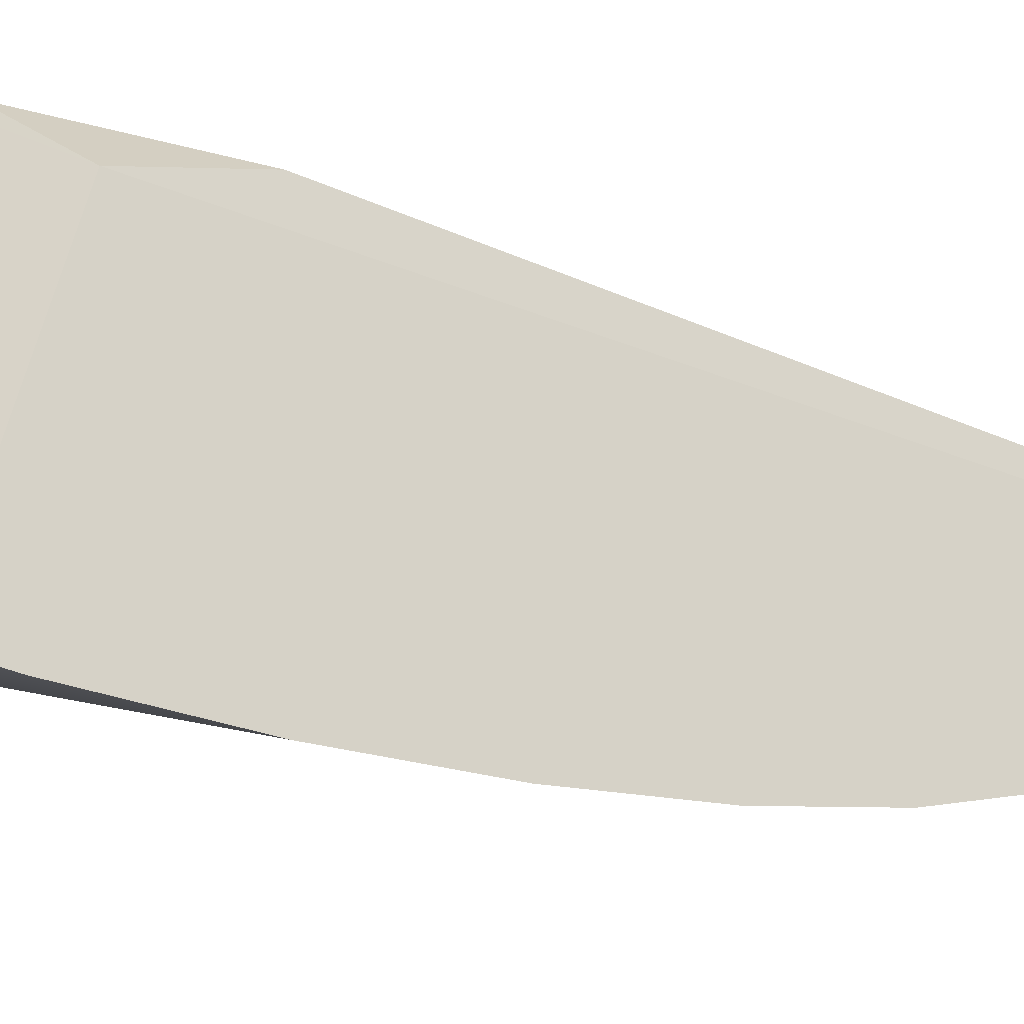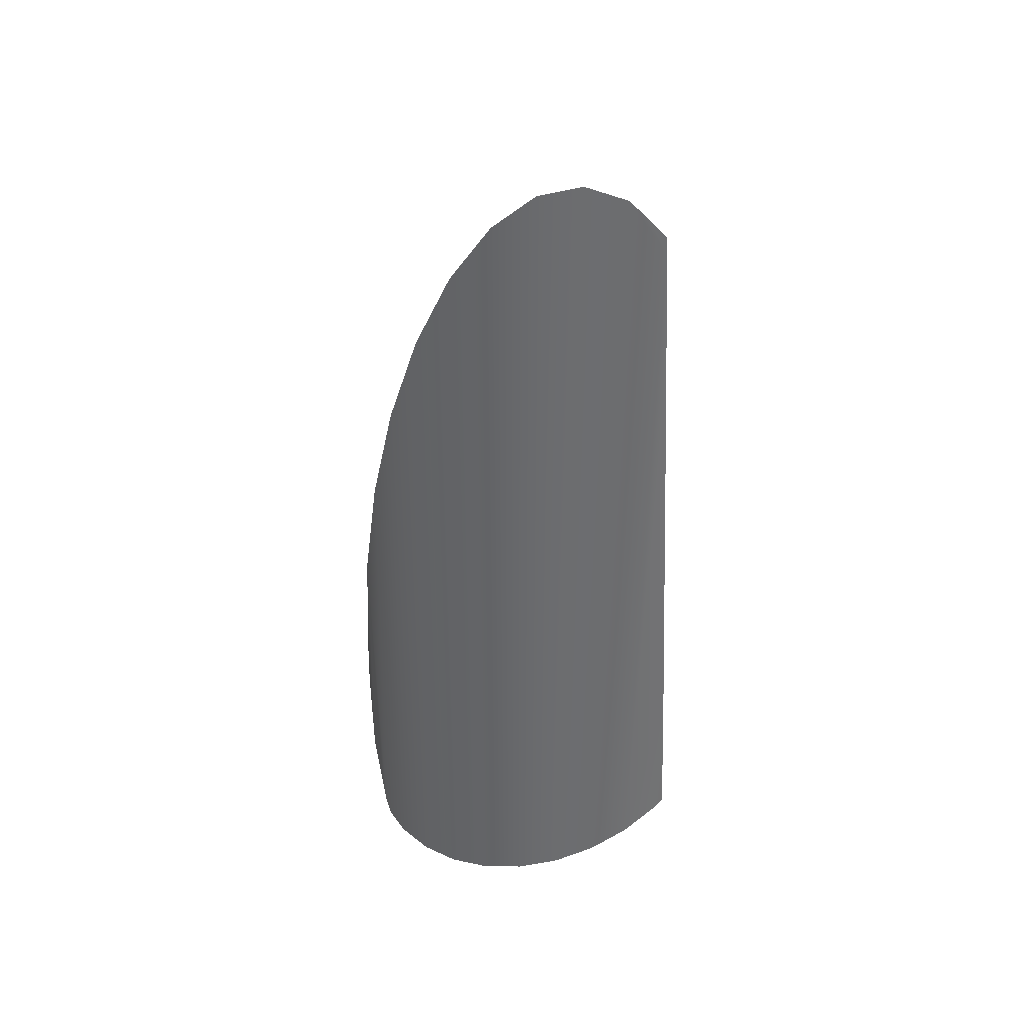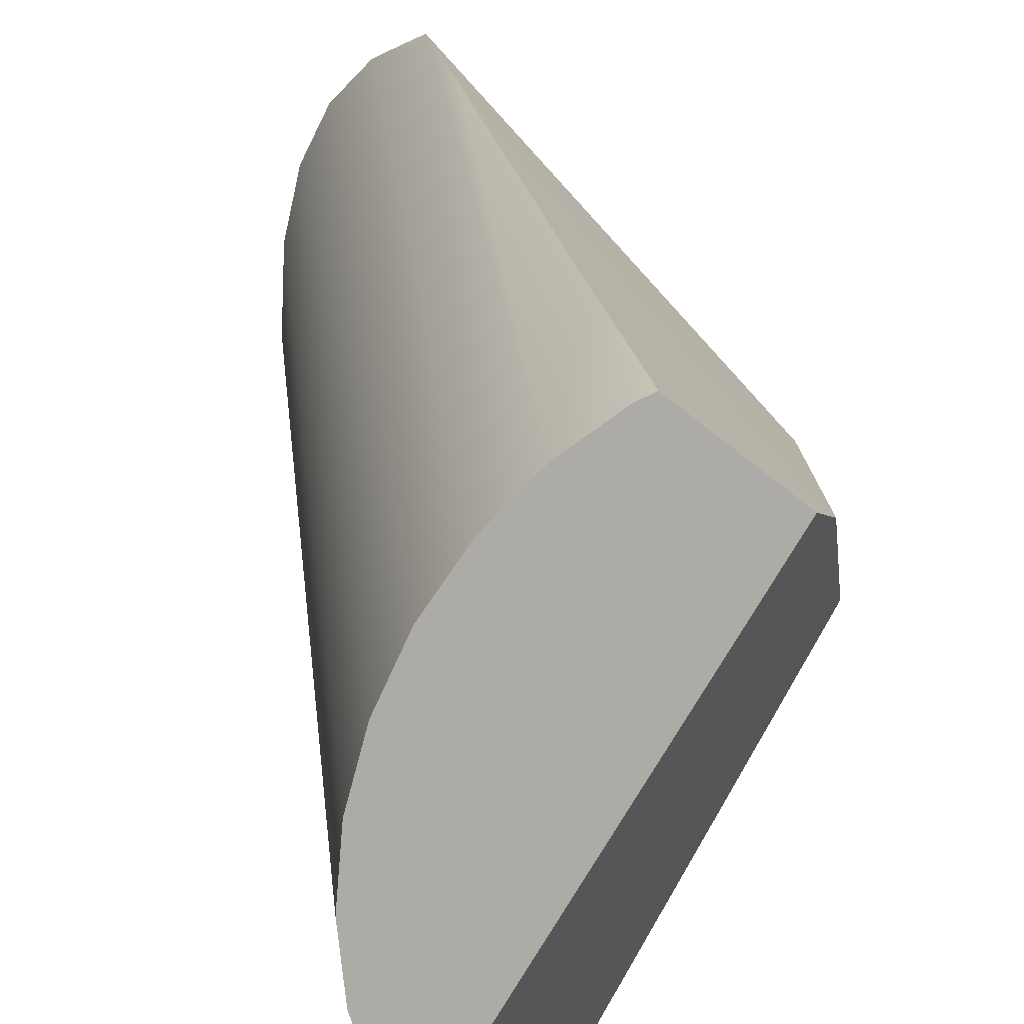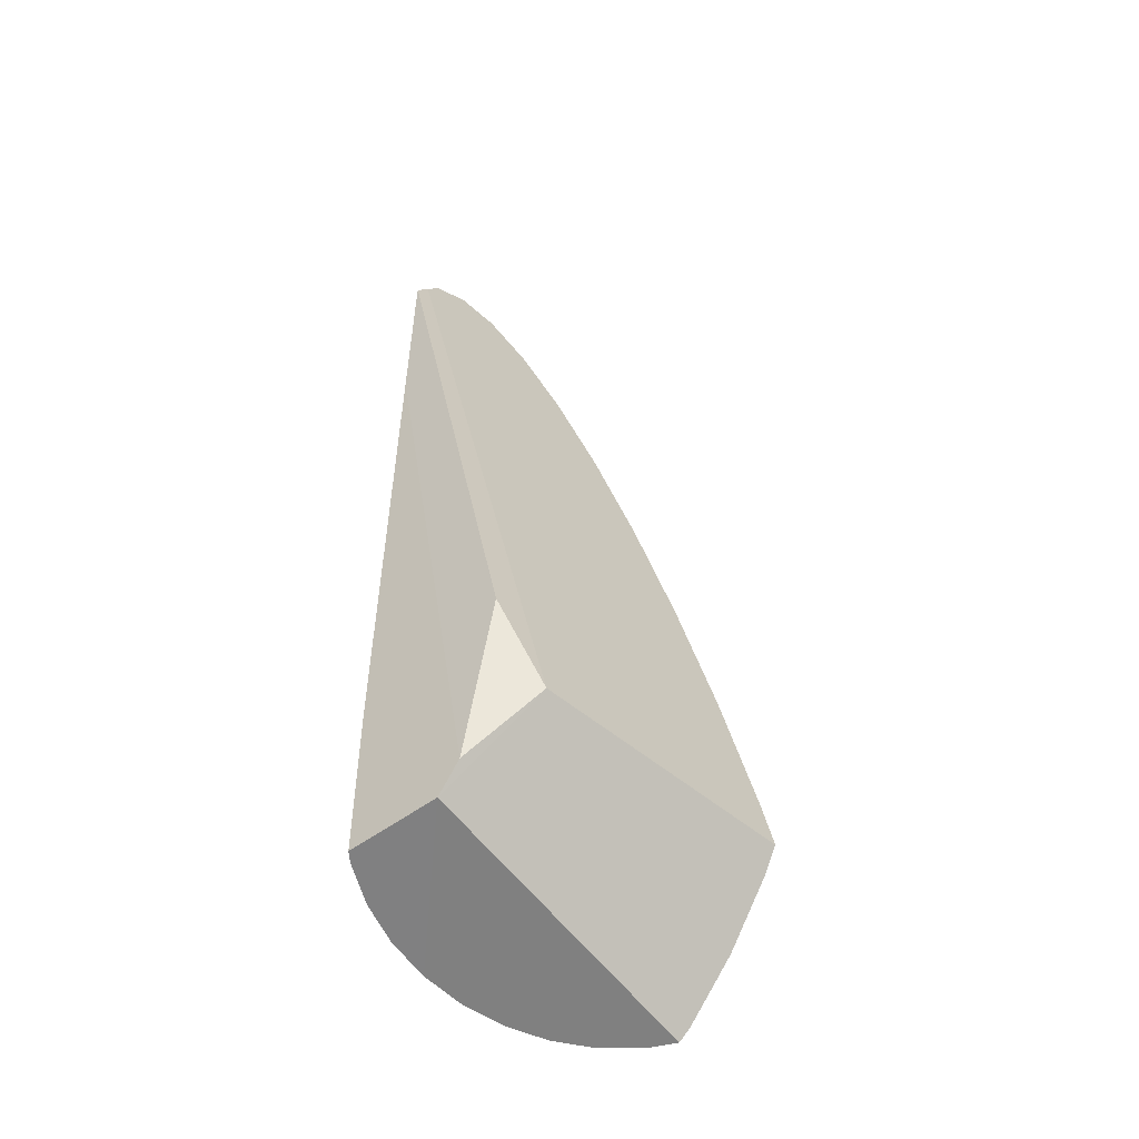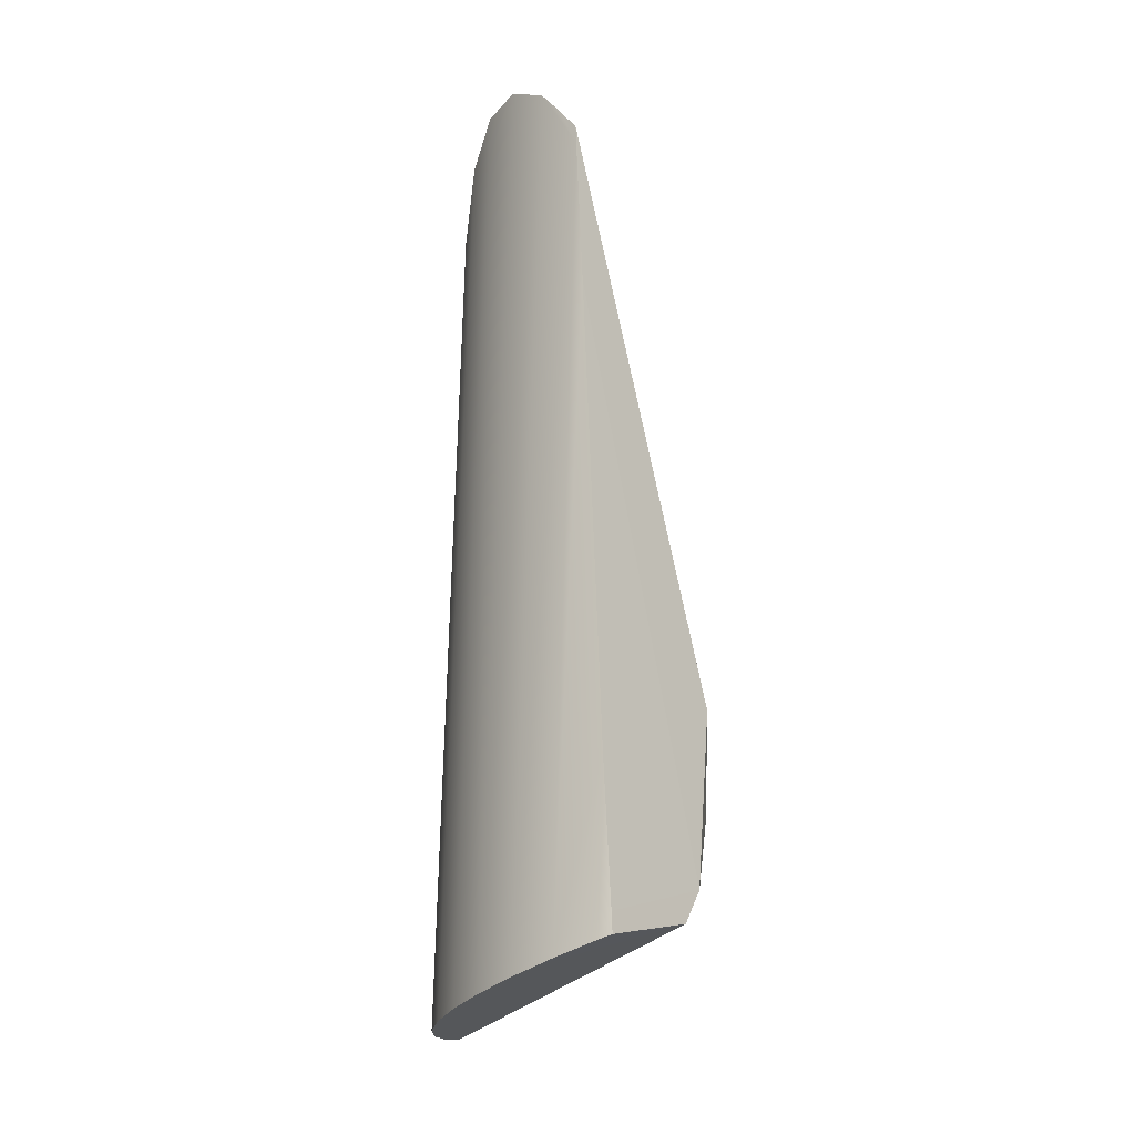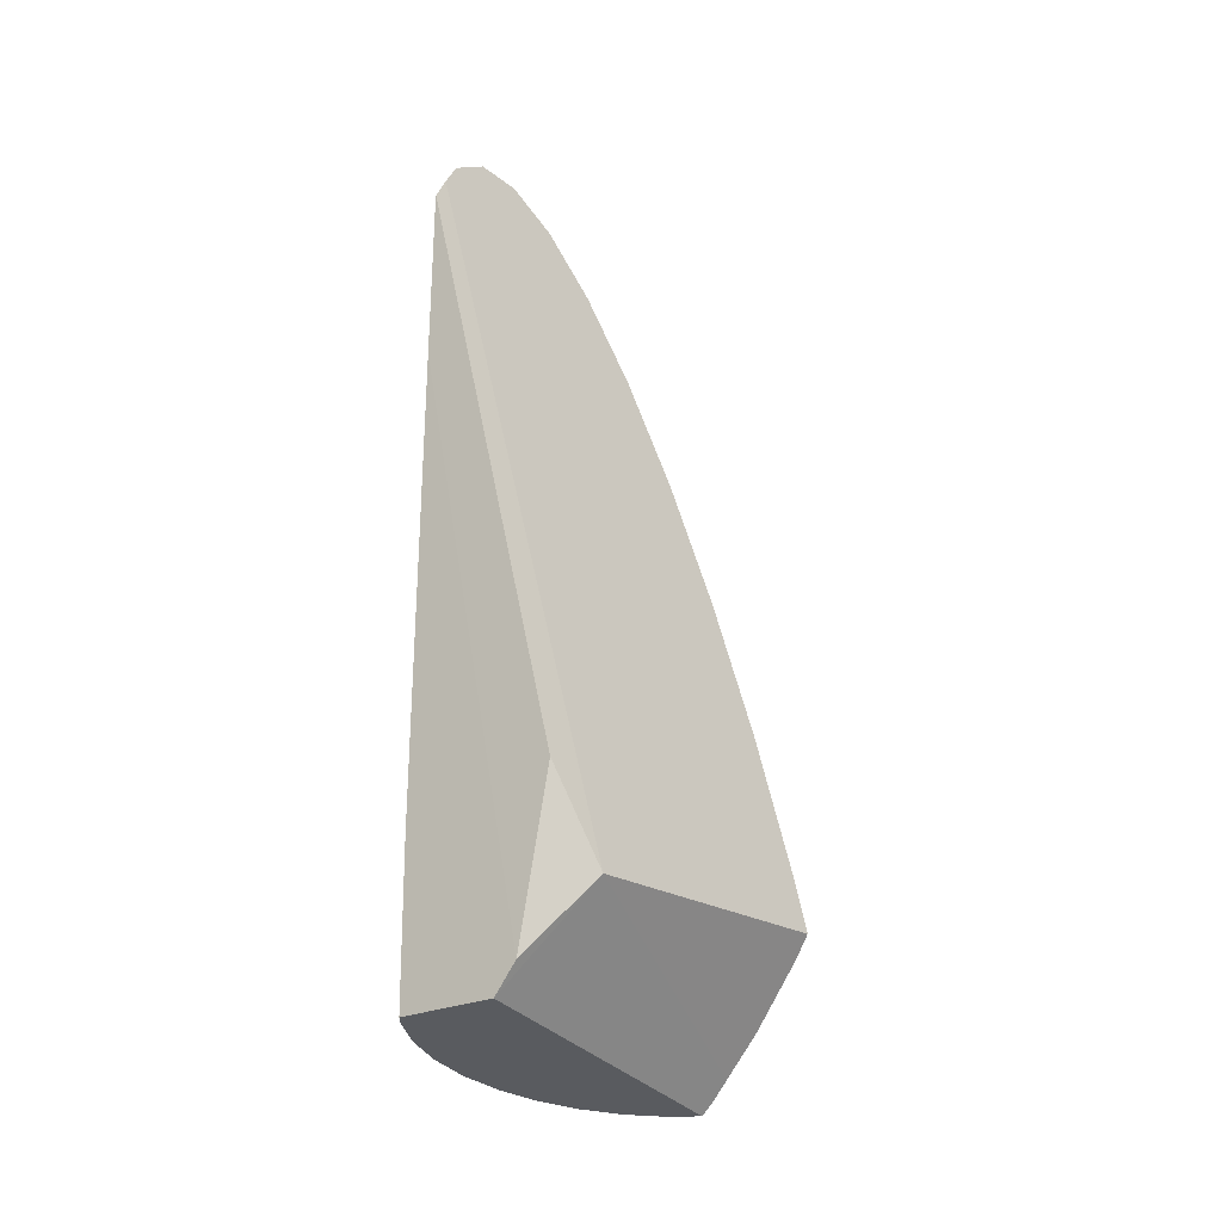
<metadata>
{"format":"obj","ext":"obj","renderer":"f3d","projection":"perspective","resolution":1024,"background":"white","views":[{"elev":-53.8,"azim":75.0,"up":"+Z"},{"elev":37.7,"azim":-60.2,"up":"+Y"},{"elev":20.8,"azim":-6.6,"up":"+Z"},{"elev":-41.8,"azim":78.3,"up":"+Y"},{"elev":-14.2,"azim":-5.5,"up":"+Y"},{"elev":-12.9,"azim":72.7,"up":"+Y"}]}
</metadata>
<code>
o 鳥居.001_cell.025_鳥居.001_cell.014
v 0.1191 -0.02173 0.04114
v 0.1224 -0.09368 0.007556
v 0.1088 -0.1463 0.0589
v 0.09742 -0.1694 0.06998
v -0.04234 -0.2409 -0.1146
v -0.03846 -0.2311 -0.1214
v -0.0317 -0.2167 -0.1291
v -0.01734 -0.1858 -0.1456
v 0.008201 -0.1372 -0.1654
v 0.0186 -0.1193 -0.1707
v 0.0116 0.4024 0.09032
v -0.000396 0.4193 0.08009
v -0.01988 0.4323 0.05591
v -0.04904 0.3511 -0.03275
v -0.04468 0.3975 -0.001617
v -0.03483 0.4249 0.02832
v 0.009742 -0.08219 -0.1654
v -0.01156 0.02071 -0.1456
v -0.02865 0.1191 -0.1214
v -0.04087 0.2092 -0.09382
v -0.04776 0.2875 -0.06388
v 0.02217 0.3862 0.09937
v 0.02251 0.3735 0.09994
v 0.02647 0.2683 0.1036
v 0.03147 0.1239 0.1085
v 0.04264 -0.165 0.117
v 0.03787 -0.06277 0.1147
v 0.04324 -0.1795 0.1173
v -0.003235 -0.1981 0.09195
v 0.03452 -0.1827 0.1147
v 0.006618 -0.1937 0.09994
v -0.01786 -0.2044 0.08009
v -0.06549 -0.2362 -0.03275
v -0.06227 -0.2306 -0.001617
v -0.06253 -0.2398 -0.06388
v -0.03799 -0.2144 0.05591
v -0.05298 -0.2232 0.02832
v -0.05349 -0.2414 -0.09382
v -0.03846 -0.2311 -0.1214
v -0.0317 -0.2167 -0.1291
v -0.01734 -0.1858 -0.1456
v 0.008201 -0.1372 -0.1654
v 0.0186 -0.1193 -0.1707
v 0.0116 0.4024 0.09032
v -0.000396 0.4193 0.08009
v -0.04468 0.3975 -0.001617
v -0.03483 0.4249 0.02832
v 0.009742 -0.08219 -0.1654
v -0.01156 0.02071 -0.1456
v -0.02865 0.1191 -0.1214
v -0.04087 0.2092 -0.09382
v -0.04776 0.2875 -0.06388
v 0.02217 0.3862 0.09937
v 0.02251 0.3735 0.09994
v 0.02647 0.2683 0.1036
v 0.03147 0.1239 0.1085
v 0.04264 -0.165 0.117
v 0.03787 -0.06277 0.1147
v 0.04324 -0.1795 0.1173
v 0.03452 -0.1827 0.1147
v 0.006618 -0.1937 0.09994
v -0.04904 0.3511 -0.03275
v -0.06549 -0.2362 -0.03275
v -0.06253 -0.2398 -0.06388
v -0.003235 -0.1981 0.09195
v -0.04234 -0.2409 -0.1146
v -0.05349 -0.2414 -0.09382
v -0.01786 -0.2044 0.08009
v -0.03799 -0.2144 0.05591
v -0.06227 -0.2306 -0.001617
v -0.01988 0.4323 0.05591
v -0.05298 -0.2232 0.02832
f 1 3 2
f 3 4 2
f 40 4 66
f 2 40 41
f 44 46 47
f 44 1 2
f 1 53 23
f 55 56 3
f 3 58 57
f 4 57 59
f 4 60 31
f 35 38 4
f 66 39 40
f 40 2 4
f 41 42 2
f 42 43 2
f 47 13 45
f 45 44 47
f 44 2 51
f 52 44 51
f 2 43 48
f 48 49 2
f 49 50 2
f 50 51 2
f 52 62 44
f 62 46 44
f 44 53 1
f 23 55 1
f 55 3 1
f 3 56 58
f 4 3 57
f 31 65 4
f 4 59 60
f 38 66 4
f 4 65 68
f 68 69 4
f 69 37 4
f 37 34 4
f 34 33 4
f 33 35 4
f 6 19 18
f 26 30 28
f 6 5 67
f 21 63 14
f 15 72 16
f 20 64 21
f 16 36 71
f 12 32 54
f 24 54 61
f 14 70 15
f 12 36 32
f 17 10 9
f 8 17 9
f 8 7 18
f 7 6 18
f 26 27 30
f 67 20 19
f 19 6 67
f 21 64 63
f 15 70 72
f 20 67 64
f 16 72 36
f 61 54 29
f 54 22 11
f 29 54 32
f 11 12 54
f 61 30 27
f 27 25 61
f 25 24 61
f 14 63 70
f 12 71 36
f 8 18 17

</code>
